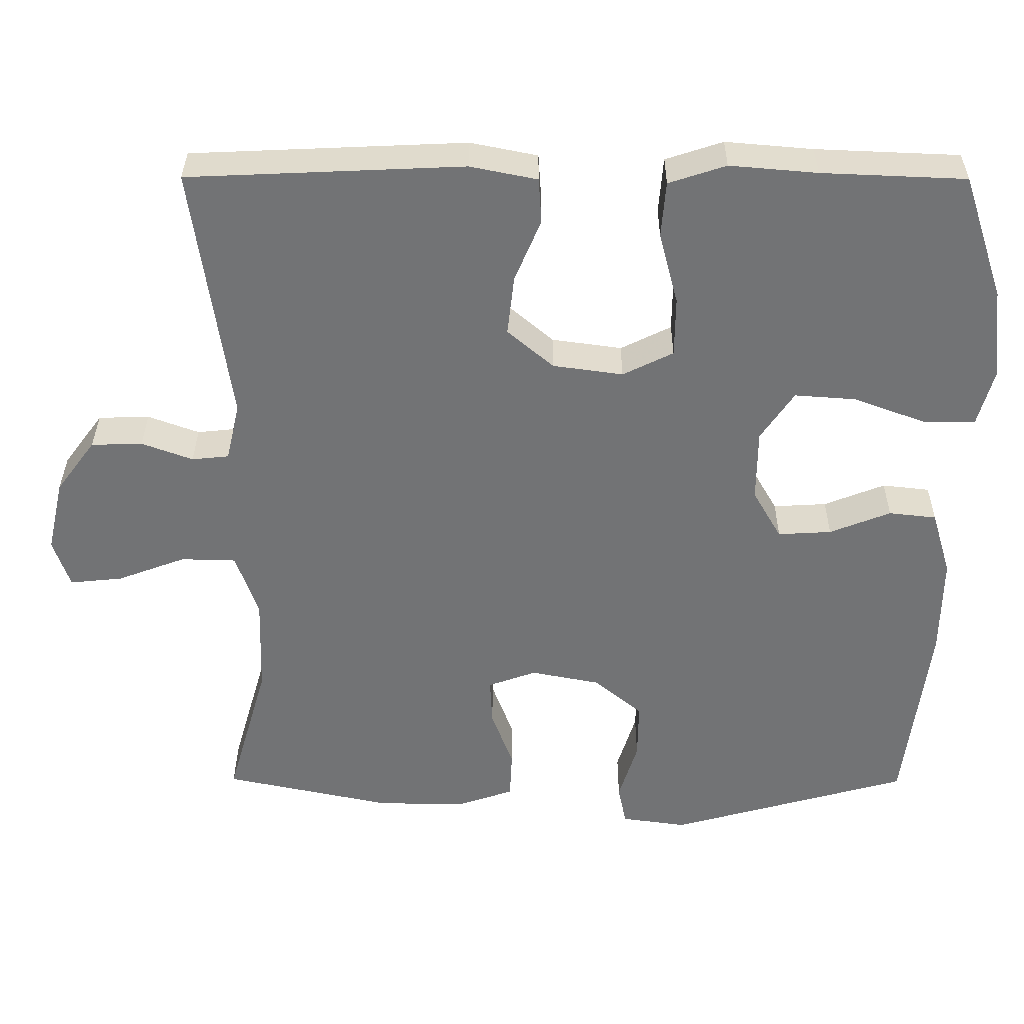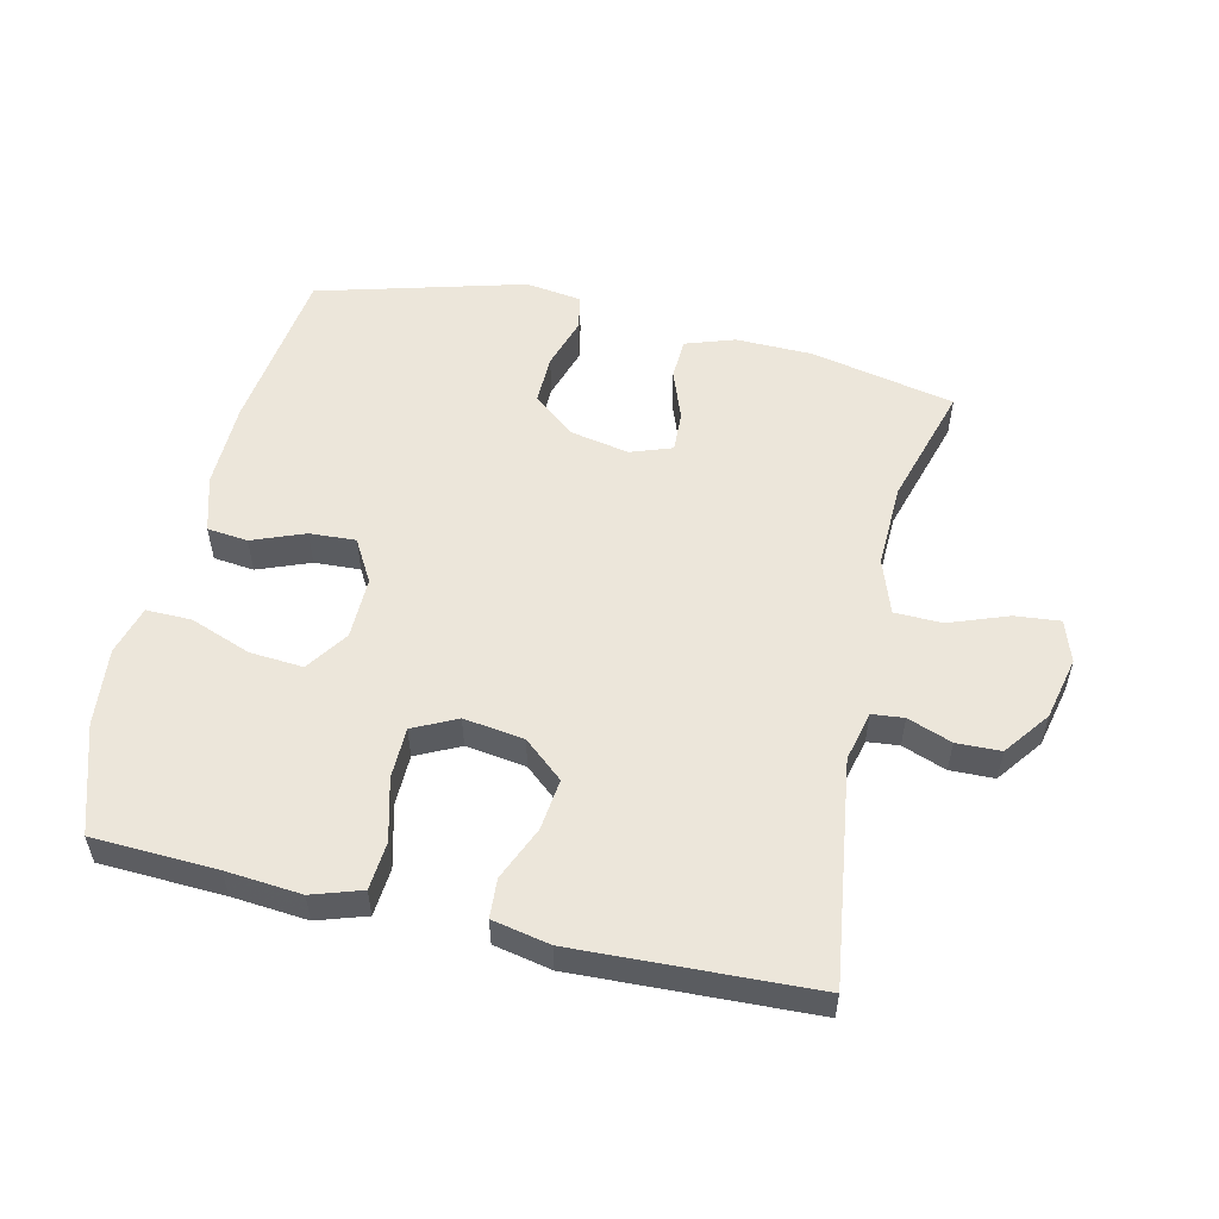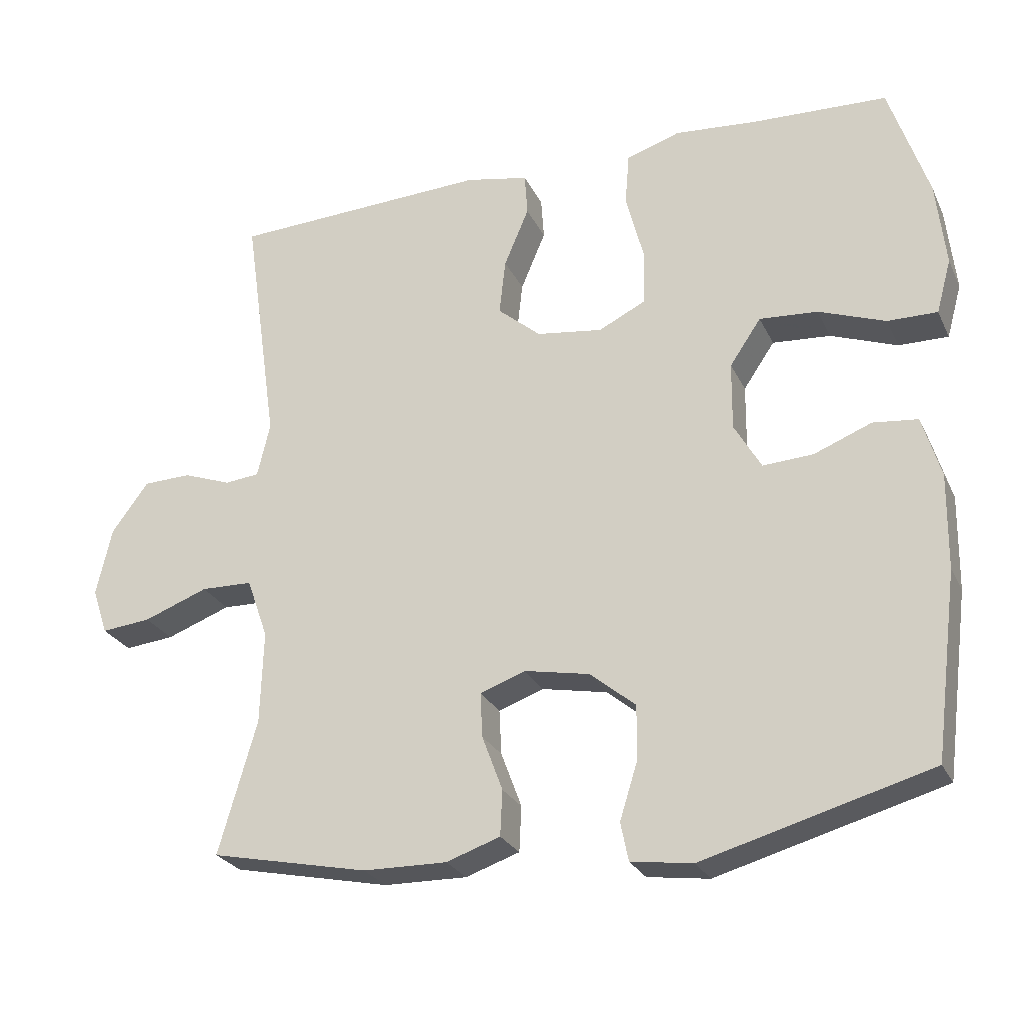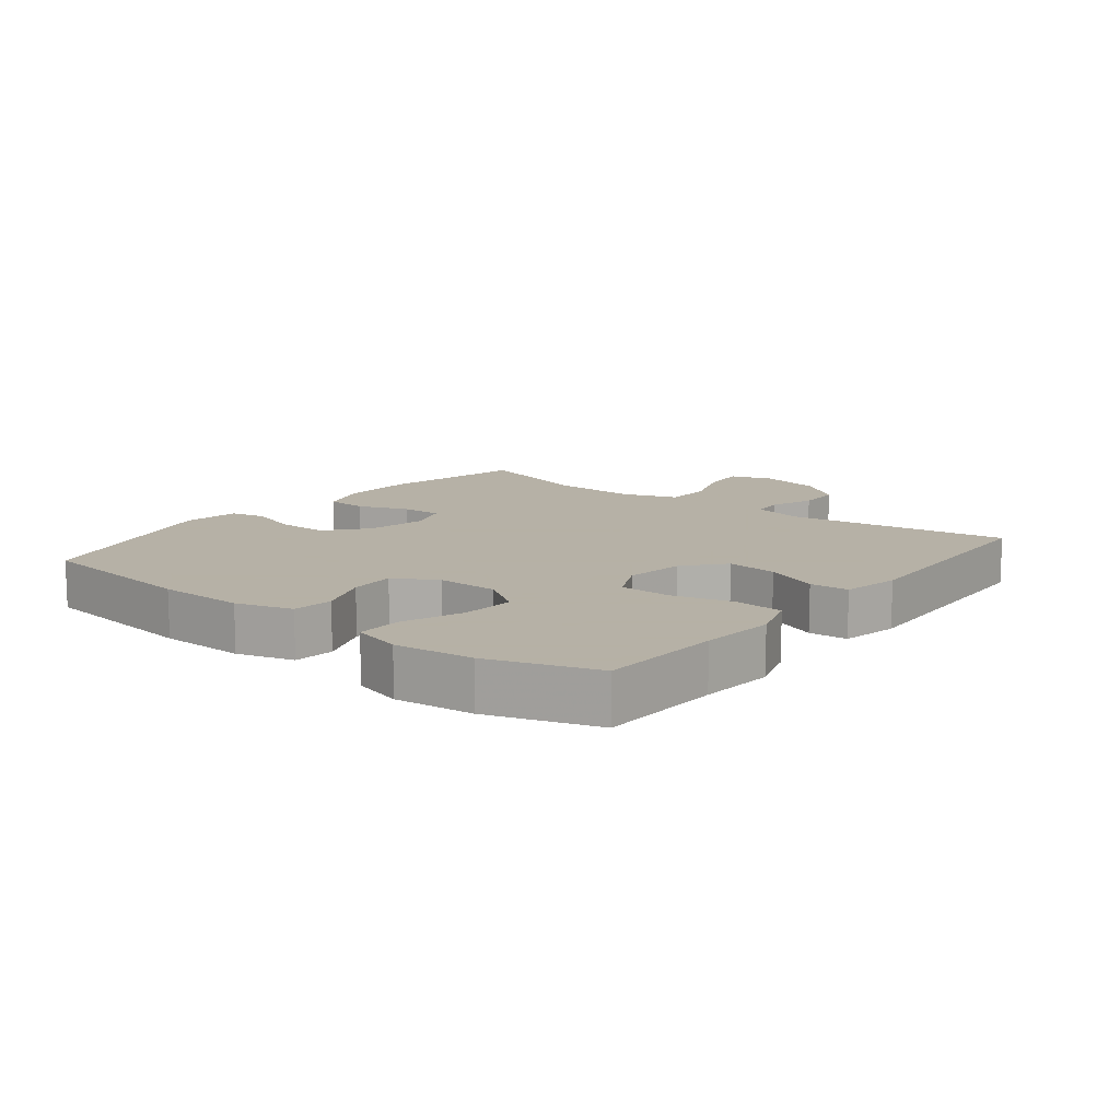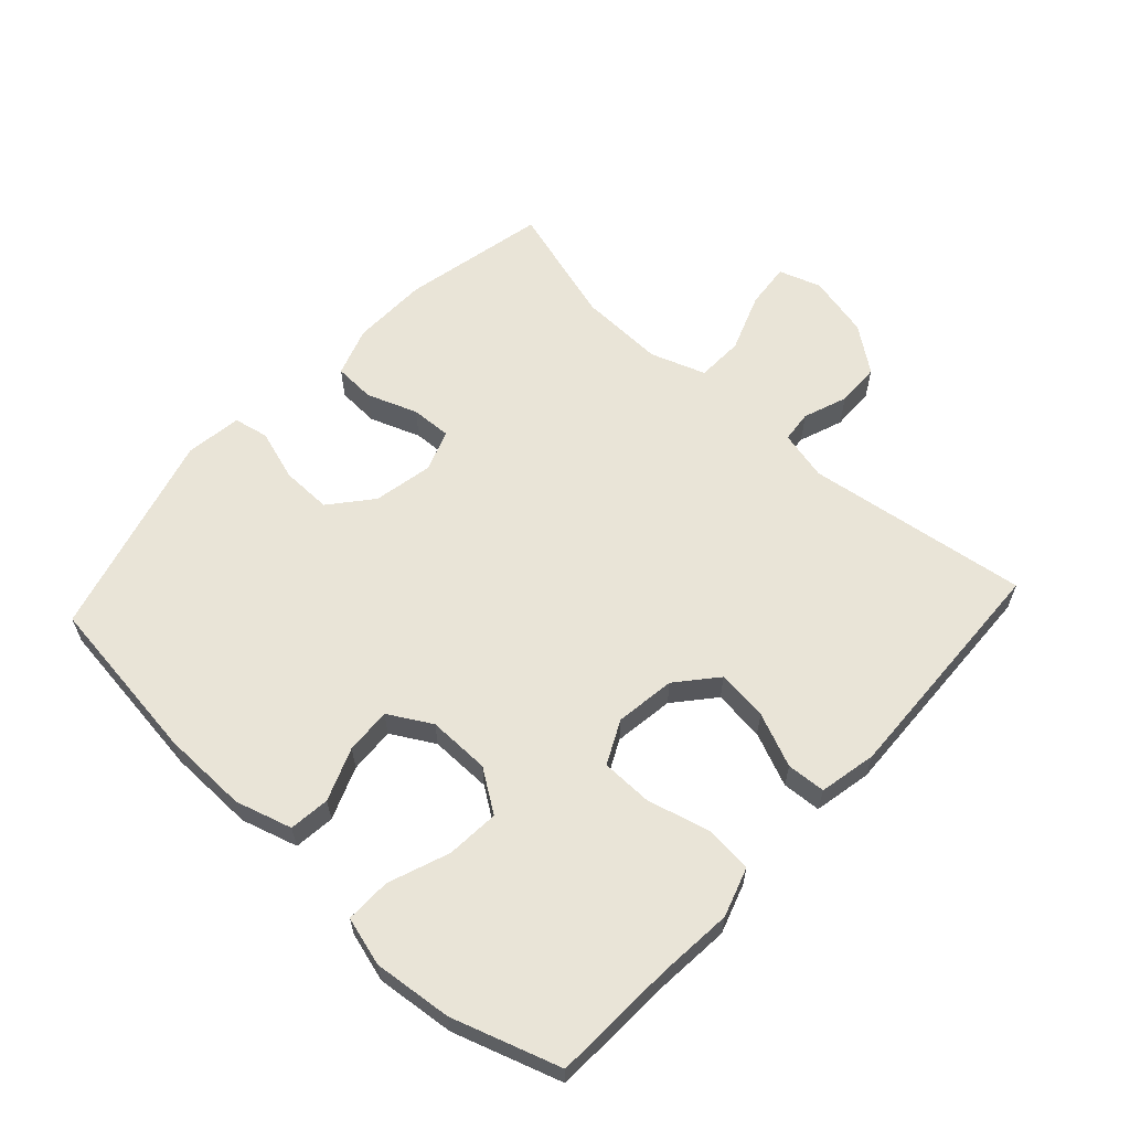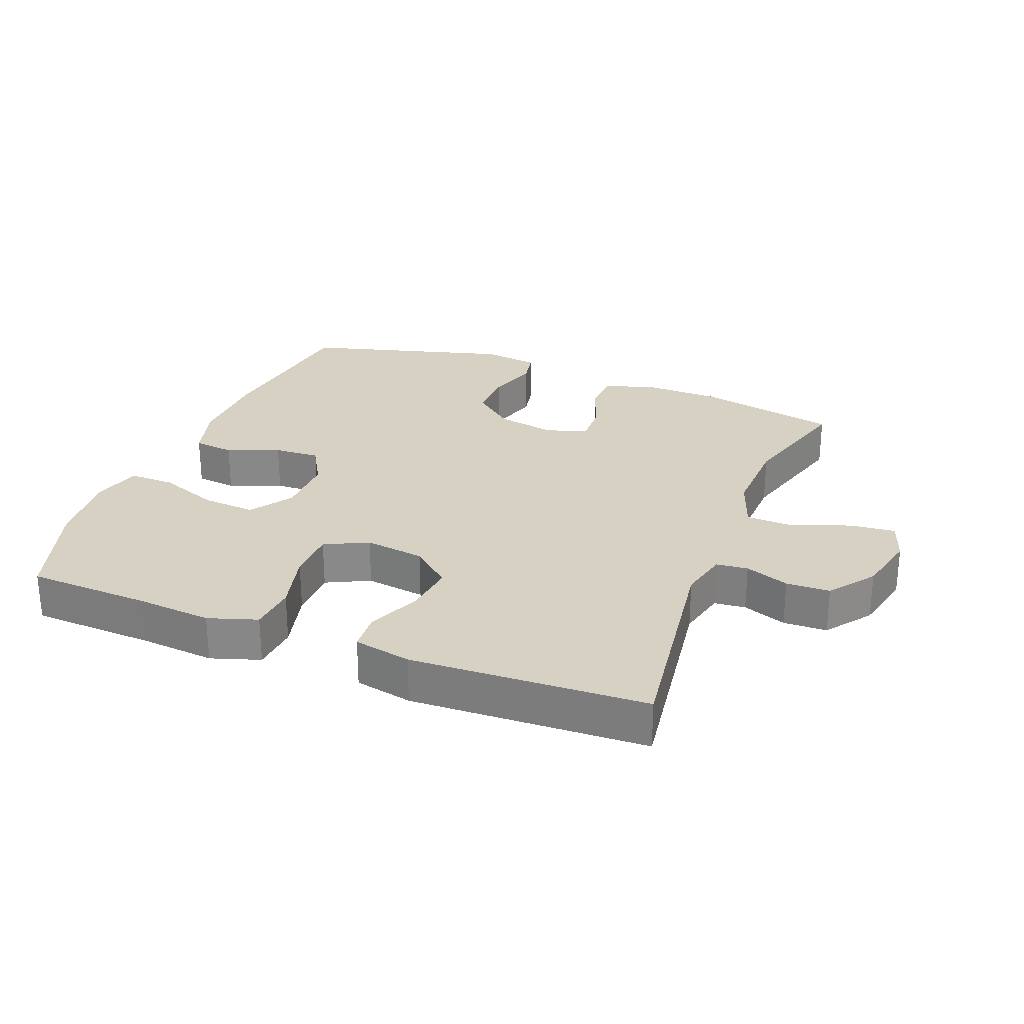
<metadata>
{"format":"obj","ext":"obj","renderer":"f3d","projection":"perspective","resolution":1024,"background":"white","views":[{"elev":34.1,"azim":-179.7,"up":"+Z"},{"elev":54.3,"azim":13.1,"up":"+Y"},{"elev":-26.1,"azim":-158.9,"up":"+Z"},{"elev":12.1,"azim":-51.7,"up":"+Y"},{"elev":61.2,"azim":-47.3,"up":"+Y"},{"elev":27.1,"azim":21.4,"up":"+Y"}]}
</metadata>
<code>
v -0.5 0.07 -0.5
v -0.533 0.07 -0.24
v -0.535 0.07 -0.106
v -0.509 0.07 -0.019
v -0.446 0.07 -0.012
v -0.365 0.07 -0.044
v -0.294 0.07 -0.048
v -0.256 0.07 0.018
v -0.257 0.07 0.114
v -0.301 0.07 0.179
v -0.383 0.07 0.173
v -0.477 0.07 0.138
v -0.547 0.07 0.137
v -0.568 0.07 0.213
v -0.555 0.07 0.334
v -0.5 0.07 0.5
v -0.309 0.07 0.508
v -0.193 0.07 0.518
v -0.117 0.07 0.493
v -0.111 0.07 0.419
v -0.136 0.07 0.323
v -0.135 0.07 0.244
v -0.068 0.07 0.211
v 0.025 0.07 0.224
v 0.086 0.07 0.276
v 0.077 0.07 0.355
v 0.042 0.07 0.438
v 0.046 0.07 0.498
v 0.135 0.07 0.516
v 0.5 0.07 0.5
v 0.451 0.07 0.156
v 0.469 0.07 0.079
v 0.518 0.07 0.074
v 0.586 0.07 0.099
v 0.654 0.07 0.097
v 0.706 0.07 0.027
v 0.728 0.07 -0.07
v 0.706 0.07 -0.135
v 0.636 0.07 -0.128
v 0.545 0.07 -0.094
v 0.472 0.07 -0.096
v 0.442 0.07 -0.181
v 0.446 0.07 -0.312
v 0.5 0.07 -0.5
v 0.277 0.07 -0.547
v 0.159 0.07 -0.549
v 0.083 0.07 -0.523
v 0.08 0.07 -0.459
v 0.109 0.07 -0.381
v 0.112 0.07 -0.318
v 0.048 0.07 -0.295
v -0.044 0.07 -0.313
v -0.108 0.07 -0.366
v -0.107 0.07 -0.443
v -0.082 0.07 -0.523
v -0.093 0.07 -0.577
v -0.18 0.07 -0.589
v -0.5 0 -0.5
v -0.533 0 -0.24
v -0.535 0 -0.106
v -0.509 0 -0.019
v -0.446 0 -0.012
v -0.365 0 -0.044
v -0.294 0 -0.048
v -0.256 0 0.018
v -0.257 0 0.114
v -0.301 0 0.179
v -0.383 0 0.173
v -0.477 0 0.138
v -0.547 0 0.137
v -0.568 0 0.213
v -0.555 0 0.334
v -0.5 0 0.5
v -0.309 0 0.508
v -0.193 0 0.518
v -0.117 0 0.493
v -0.111 0 0.419
v -0.136 0 0.323
v -0.135 0 0.244
v -0.068 0 0.211
v 0.025 0 0.224
v 0.086 0 0.276
v 0.077 0 0.355
v 0.042 0 0.438
v 0.046 0 0.498
v 0.135 0 0.516
v 0.5 0 0.5
v 0.451 0 0.156
v 0.469 0 0.079
v 0.518 0 0.074
v 0.586 0 0.099
v 0.654 0 0.097
v 0.706 0 0.027
v 0.728 0 -0.07
v 0.706 0 -0.135
v 0.636 0 -0.128
v 0.545 0 -0.094
v 0.472 0 -0.096
v 0.442 0 -0.181
v 0.446 0 -0.312
v 0.5 0 -0.5
v 0.277 0 -0.547
v 0.159 0 -0.549
v 0.083 0 -0.523
v 0.08 0 -0.459
v 0.109 0 -0.381
v 0.112 0 -0.318
v 0.048 0 -0.295
v -0.044 0 -0.313
v -0.108 0 -0.366
v -0.107 0 -0.443
v -0.082 0 -0.523
v -0.093 0 -0.577
v -0.18 0 -0.589
f 4 5 6
f 3 4 6
f 2 3 6
f 1 2 6
f 57 1 6
f 56 57 6
f 55 56 6
f 54 55 6
f 53 54 6 7
f 52 53 7 8
f 51 52 8 9
f 50 51 9 10
f 47 48 49
f 46 47 49
f 45 46 49
f 44 45 49
f 43 44 49
f 42 43 49 50
f 41 42 50 10
f 38 39 40
f 37 38 40
f 36 37 40
f 35 36 40
f 34 35 40
f 33 34 40
f 32 33 40 41
f 31 32 41 10
f 29 30 31
f 28 29 31
f 27 28 31
f 26 27 31
f 25 26 31
f 24 25 31
f 23 24 31
f 19 20 21
f 18 19 21
f 17 18 21
f 16 17 21
f 15 16 21
f 14 15 21
f 13 14 21
f 12 13 21
f 11 12 21
f 10 11 21 22
f 23 31 10
f 10 22 23
f 63 62 61
f 63 61 60
f 63 60 59
f 63 59 58
f 63 58 114
f 63 114 113
f 63 113 112
f 63 112 111
f 64 63 111 110
f 65 64 110 109
f 66 65 109 108
f 67 66 108 107
f 106 105 104
f 106 104 103
f 106 103 102
f 106 102 101
f 106 101 100
f 107 106 100 99
f 67 107 99 98
f 97 96 95
f 97 95 94
f 97 94 93
f 97 93 92
f 97 92 91
f 97 91 90
f 98 97 90 89
f 67 98 89 88
f 88 87 86
f 88 86 85
f 88 85 84
f 88 84 83
f 88 83 82
f 88 82 81
f 88 81 80
f 78 77 76
f 78 76 75
f 78 75 74
f 78 74 73
f 78 73 72
f 78 72 71
f 78 71 70
f 78 70 69
f 78 69 68
f 79 78 68 67
f 67 88 80
f 80 79 67
f 1 58 59 2
f 2 59 60 3
f 3 60 61 4
f 4 61 62 5
f 5 62 63 6
f 6 63 64 7
f 7 64 65 8
f 8 65 66 9
f 9 66 67 10
f 10 67 68 11
f 11 68 69 12
f 12 69 70 13
f 13 70 71 14
f 14 71 72 15
f 15 72 73 16
f 16 73 74 17
f 17 74 75 18
f 18 75 76 19
f 19 76 77 20
f 20 77 78 21
f 21 78 79 22
f 22 79 80 23
f 23 80 81 24
f 24 81 82 25
f 25 82 83 26
f 26 83 84 27
f 27 84 85 28
f 28 85 86 29
f 29 86 87 30
f 30 87 88 31
f 31 88 89 32
f 32 89 90 33
f 33 90 91 34
f 34 91 92 35
f 35 92 93 36
f 36 93 94 37
f 37 94 95 38
f 38 95 96 39
f 39 96 97 40
f 40 97 98 41
f 41 98 99 42
f 42 99 100 43
f 43 100 101 44
f 44 101 102 45
f 45 102 103 46
f 46 103 104 47
f 47 104 105 48
f 48 105 106 49
f 49 106 107 50
f 50 107 108 51
f 51 108 109 52
f 52 109 110 53
f 53 110 111 54
f 54 111 112 55
f 55 112 113 56
f 56 113 114 57
f 57 114 58 1

</code>
